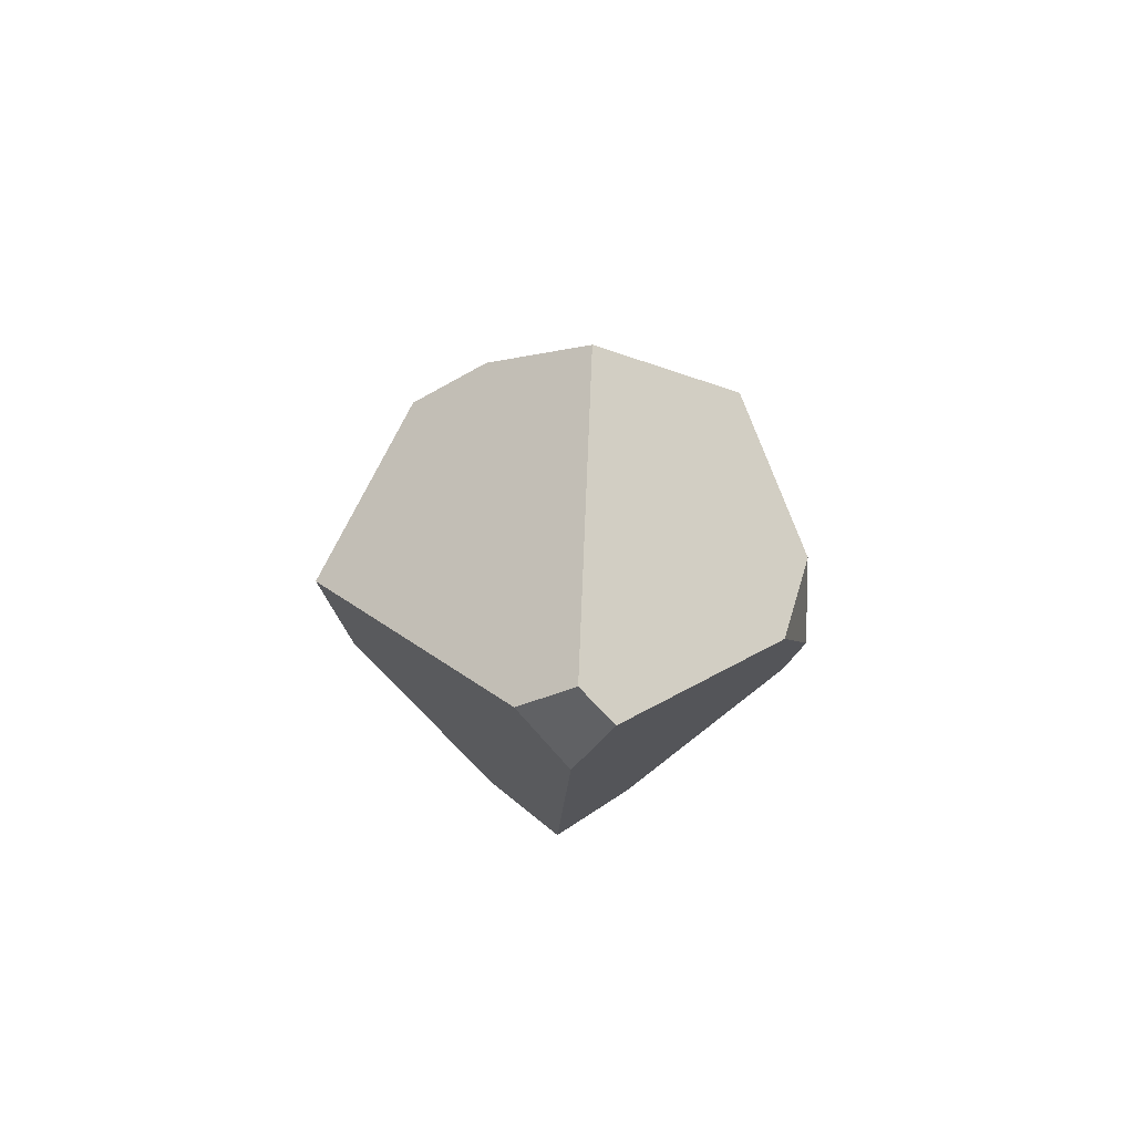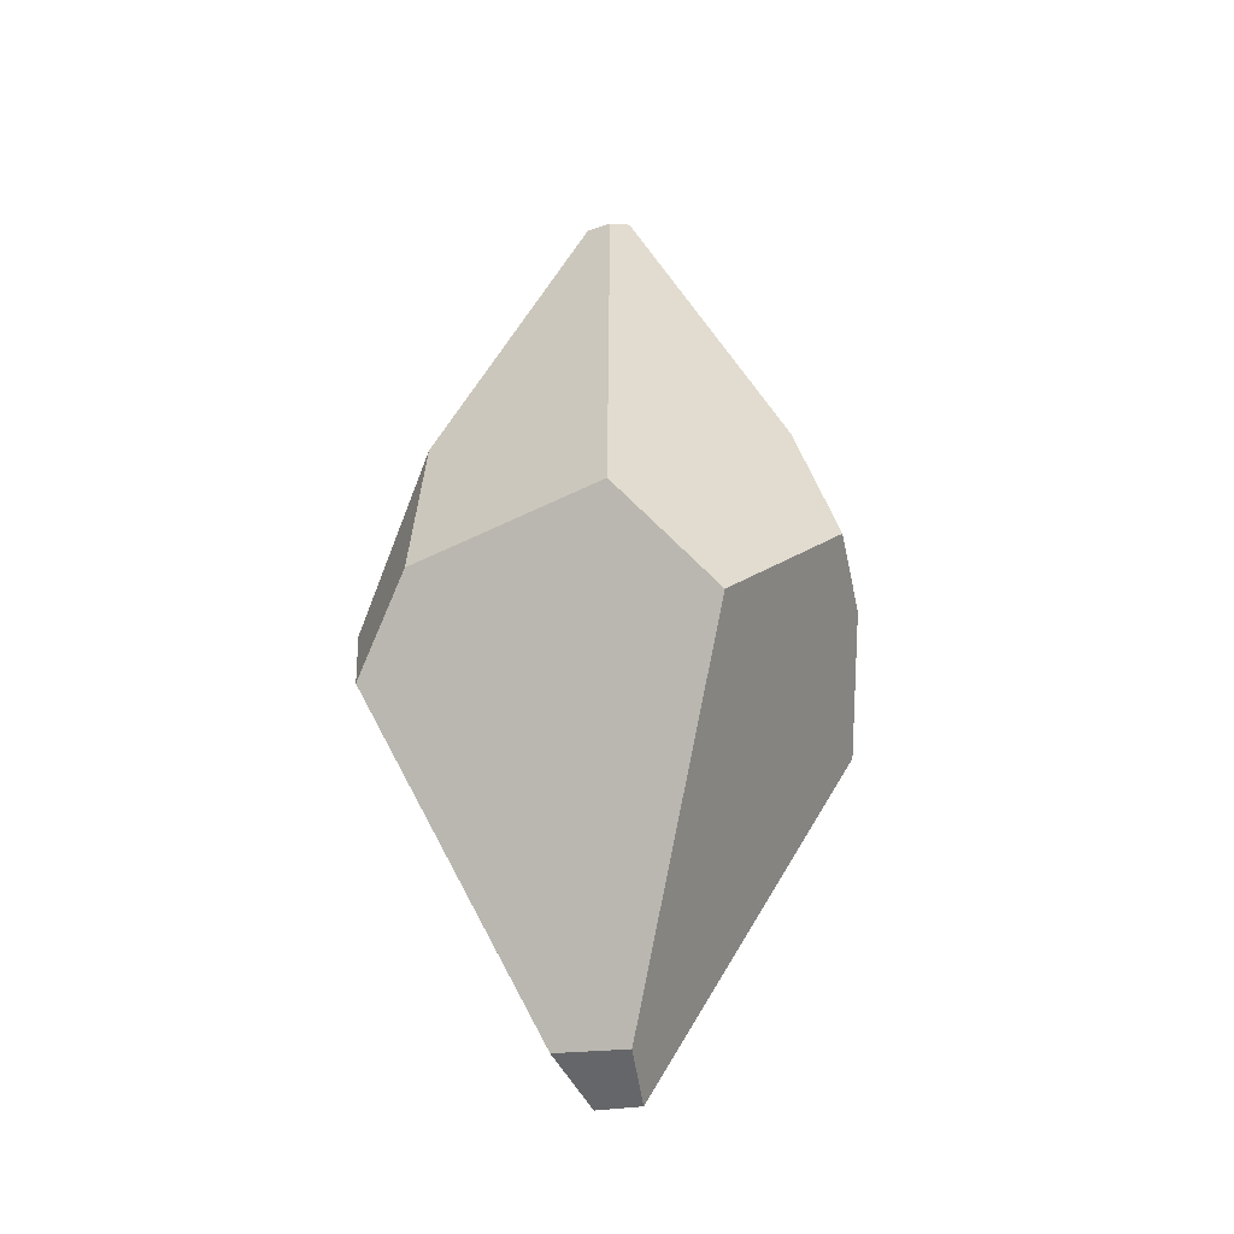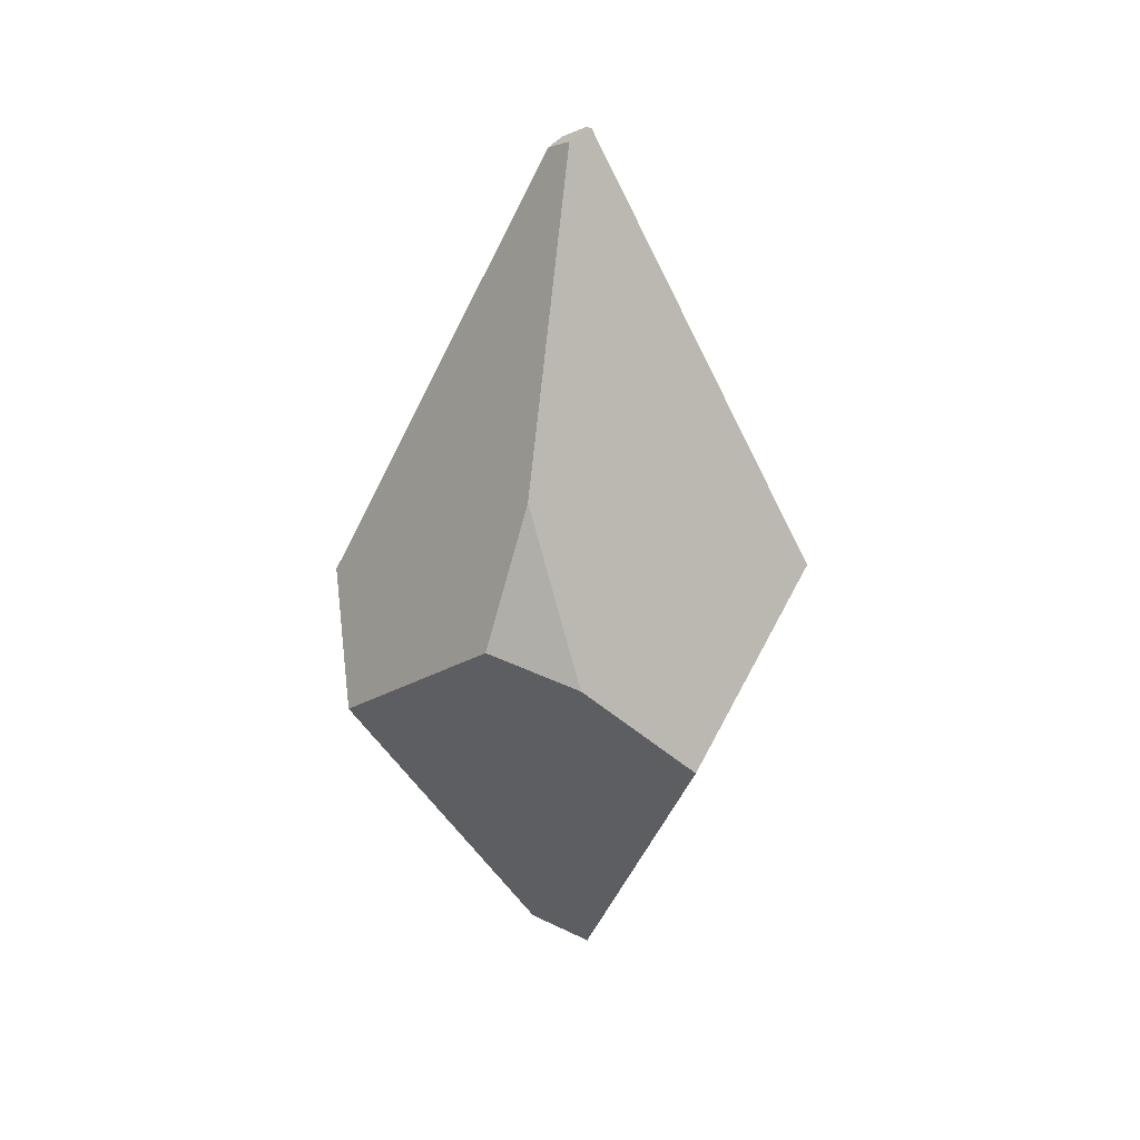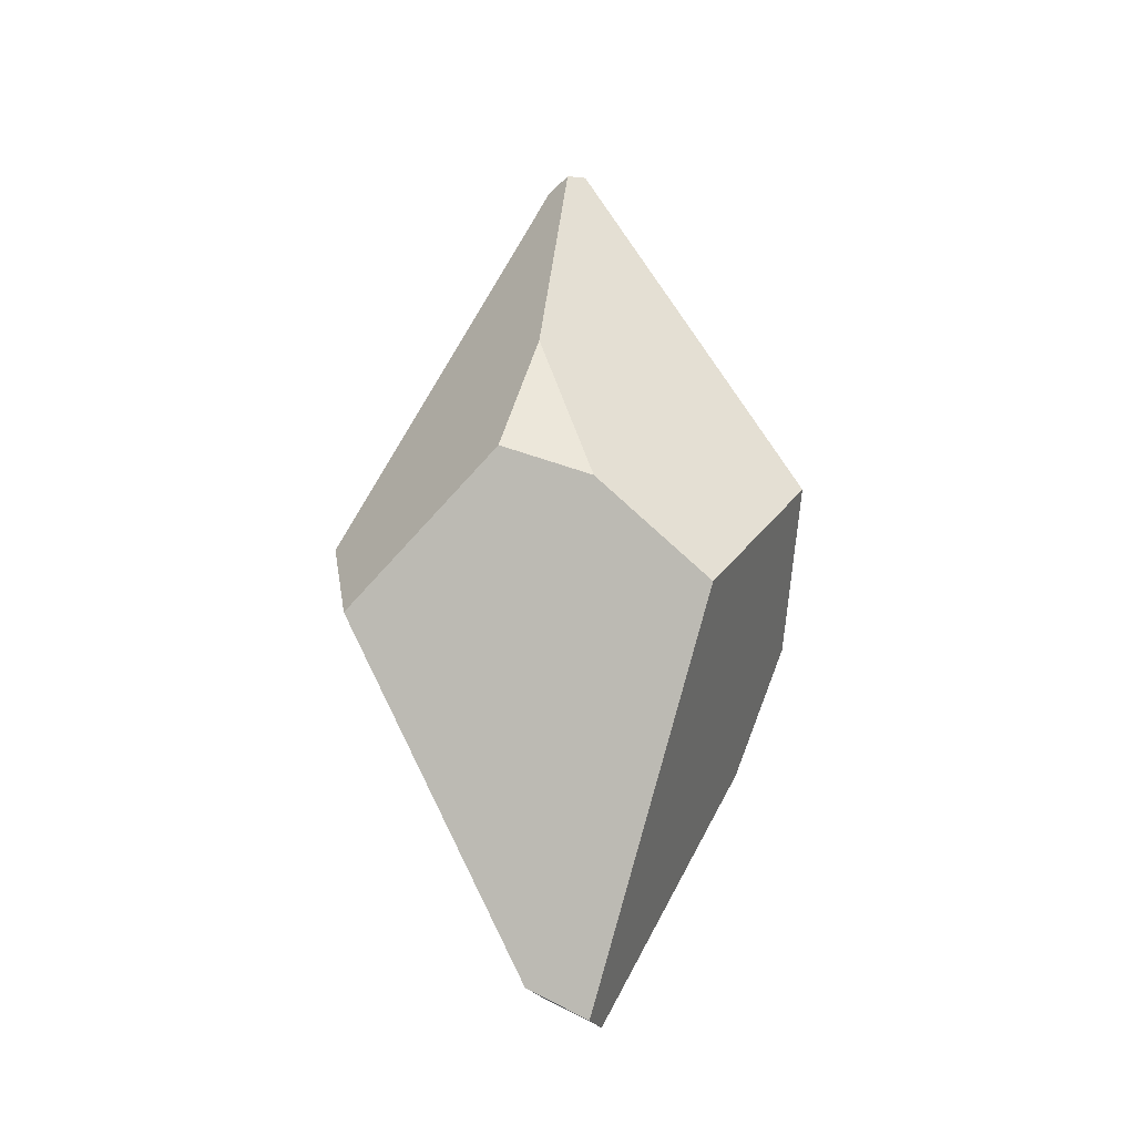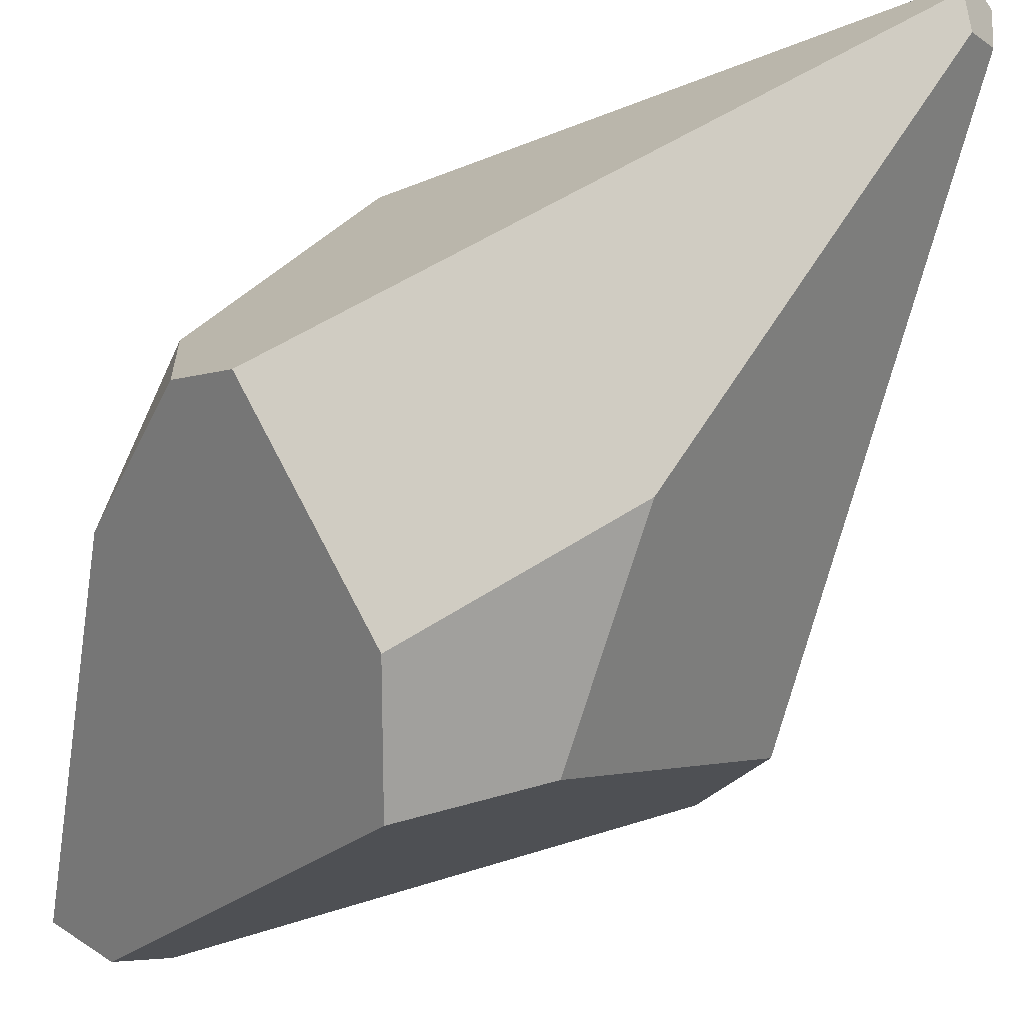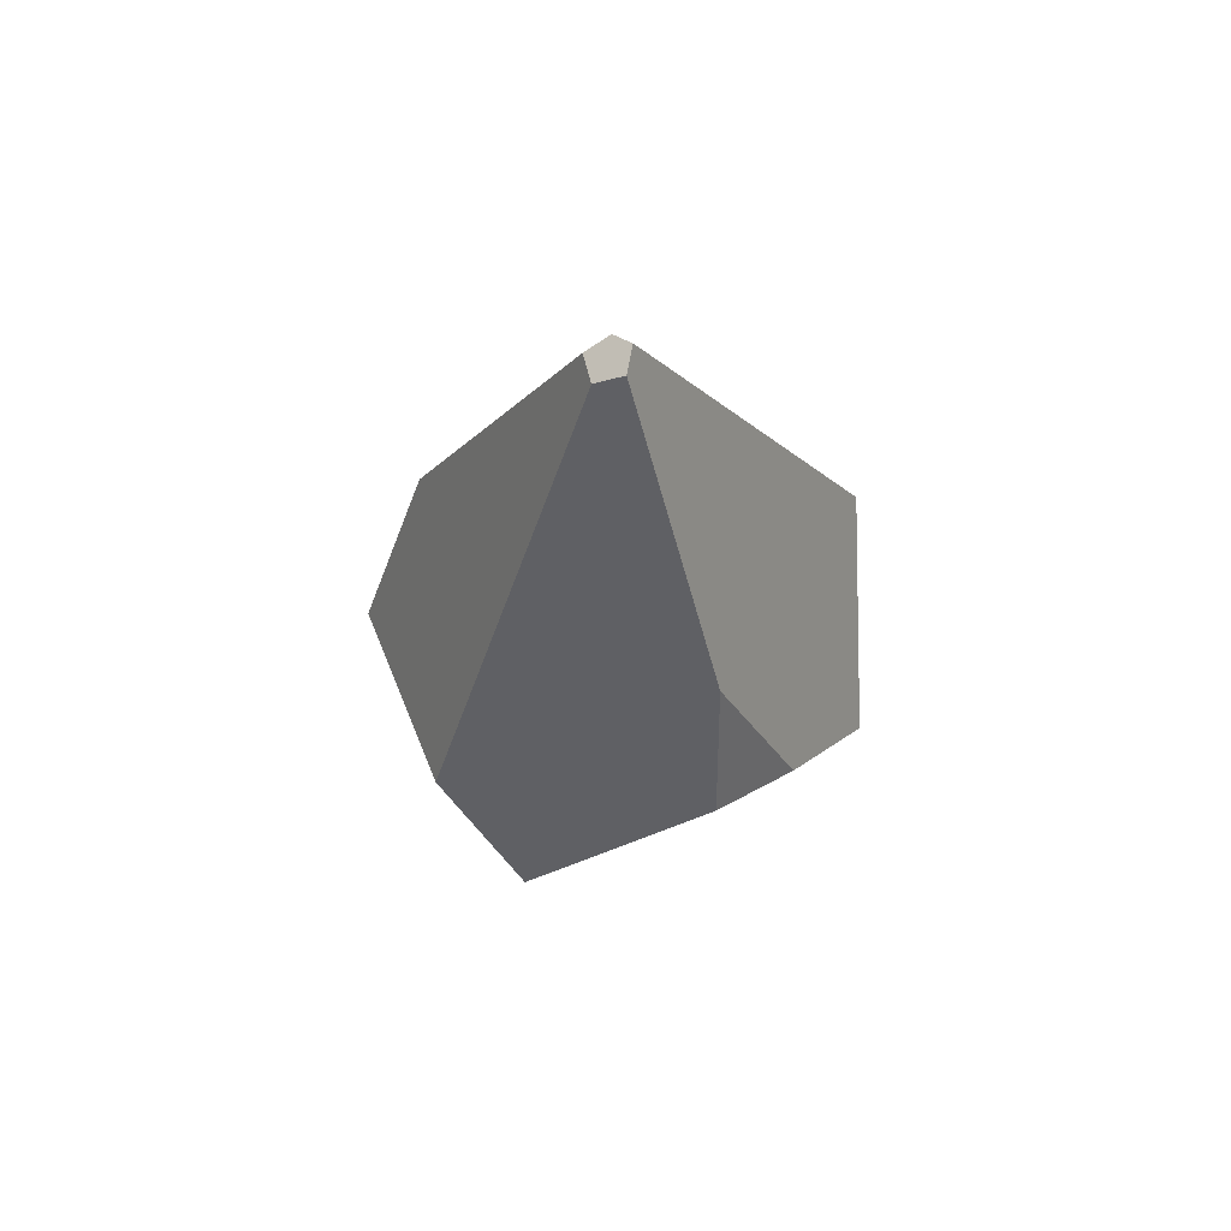
<metadata>
{"format":"obj","ext":"obj","renderer":"f3d","projection":"perspective","resolution":1024,"background":"white","views":[{"elev":-74.6,"azim":-3.9,"up":"+Y"},{"elev":-28.3,"azim":-112.6,"up":"+Y"},{"elev":30.2,"azim":-27.4,"up":"+Y"},{"elev":-22.3,"azim":-31.0,"up":"+Y"},{"elev":-61.1,"azim":140.4,"up":"+Z"},{"elev":65.1,"azim":-70.9,"up":"+Y"}]}
</metadata>
<code>
v 0.1585 -9.384 -1.28
v 0.1585 -2.165 5.405
v -5.38 -2.11 -0.1008
v 0.1585 -2.501 -5.405
v 5.065 0.1868 -2.11
v 3.612 1.21 3.975
v 0.3934 10.17 0.1765
v -4.696 0.1742 -2.154
v 1.715 -0.6288 -4.971
v 0.1585 3.127 -4.134
v -1.37 -0.6355 -4.995
v -2.07 0.01357 4.482
v -3.658 0.7613 3.343
v -2.455 3.714 2.914
v 0.5123 10.06 -0.2457
v -0.3383 9.736 -0.3109
v 0.1585 9.789 -0.6445
v -0.1417 10.01 0.2455
v 0.1585 -10.17 0.6057
v -0.9576 -9.489 -0.1008
v 0.8899 -10.13 -0.1008
v 4.504 -4.101 -0.1008
v 5.38 -0.9293 -1.126
v 5.185 -1.266 0.9181
f 14 13 12
f 24 22 23
f 5 10 17 15
f 7 17 16
f 10 9 4 11
f 14 6 7 18
f 8 14 18 16
f 19 20 1 21
f 15 17 7
f 16 17 10 8
f 16 18 7
f 11 4 3 8
f 3 2 12 13
f 6 24 23 5
f 2 22 24 6
f 23 22 9 5
f 2 6 14 12
f 6 5 15 7
f 5 9 10
f 8 10 11
f 8 3 13 14
f 20 19 2 3
f 2 19 21 22
f 4 22 21 1
f 3 4 1 20
f 9 22 4

</code>
